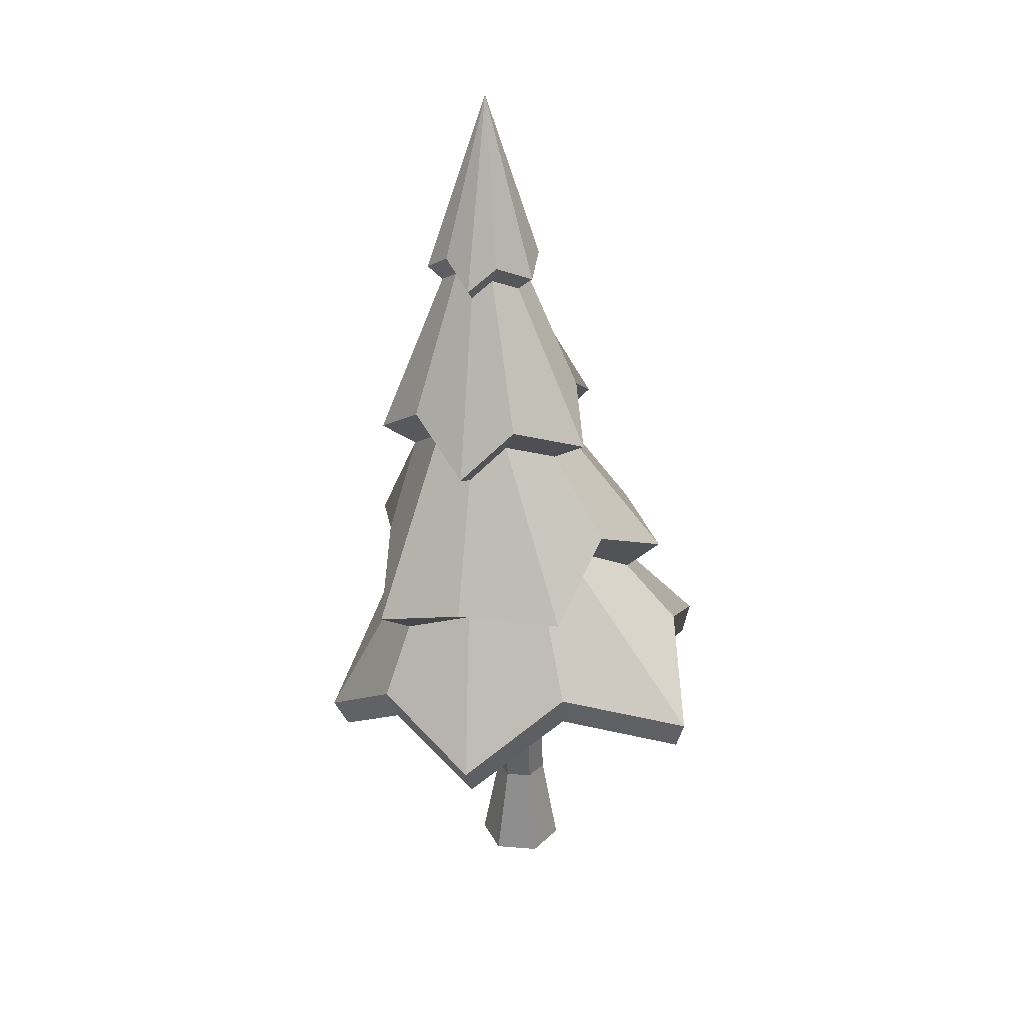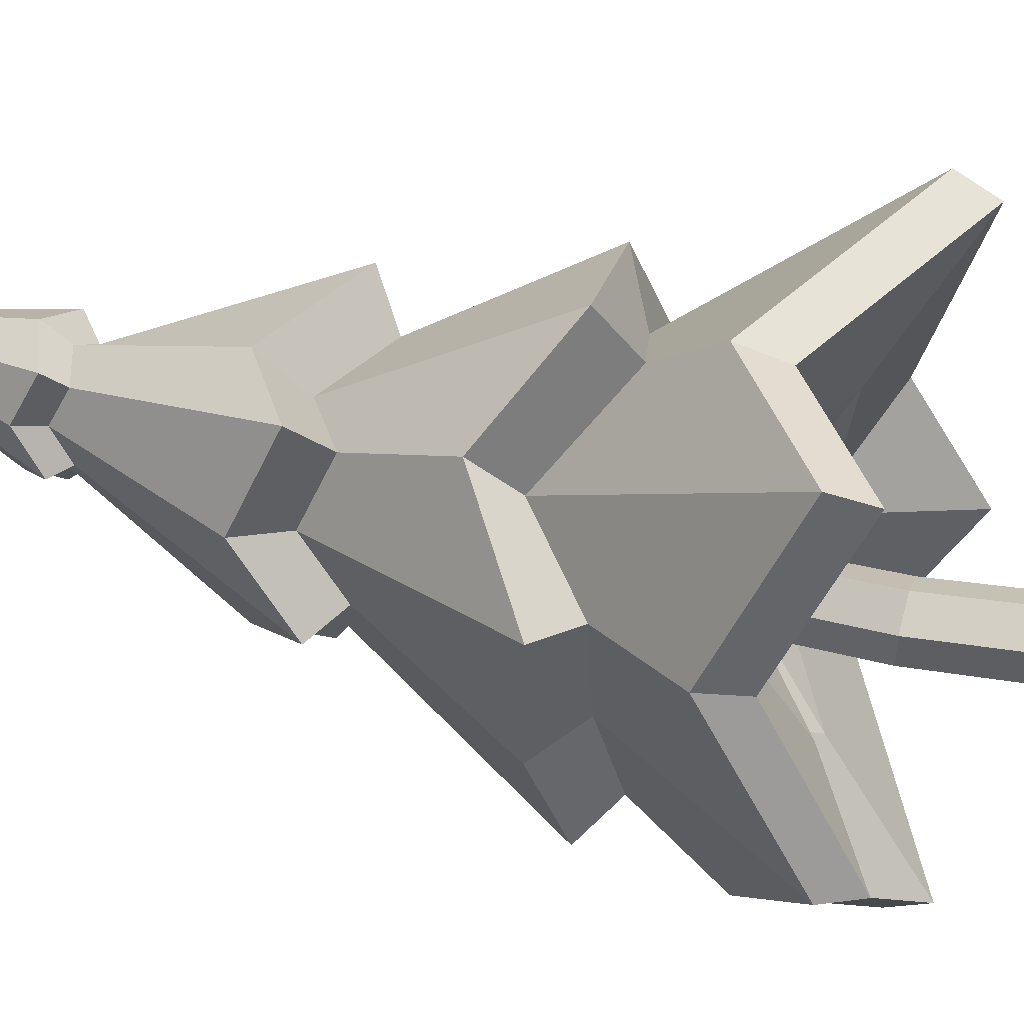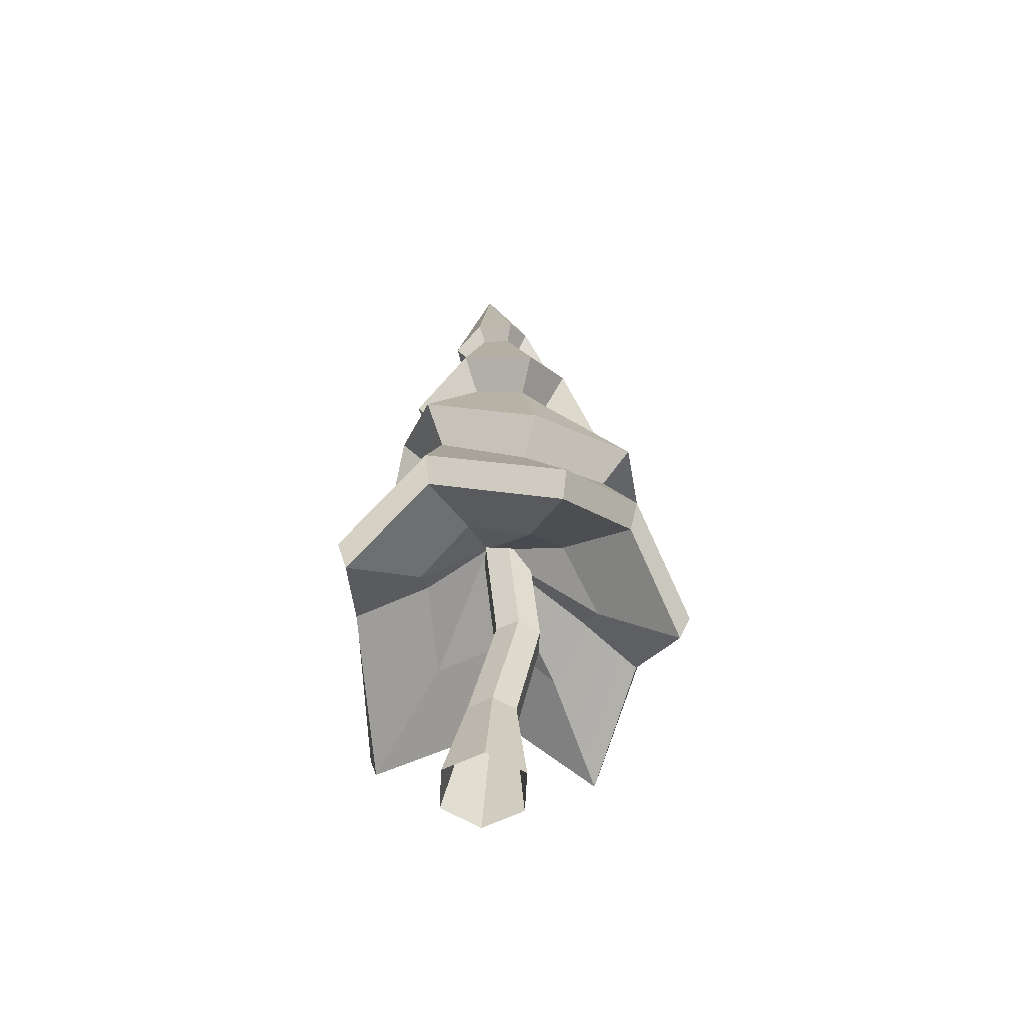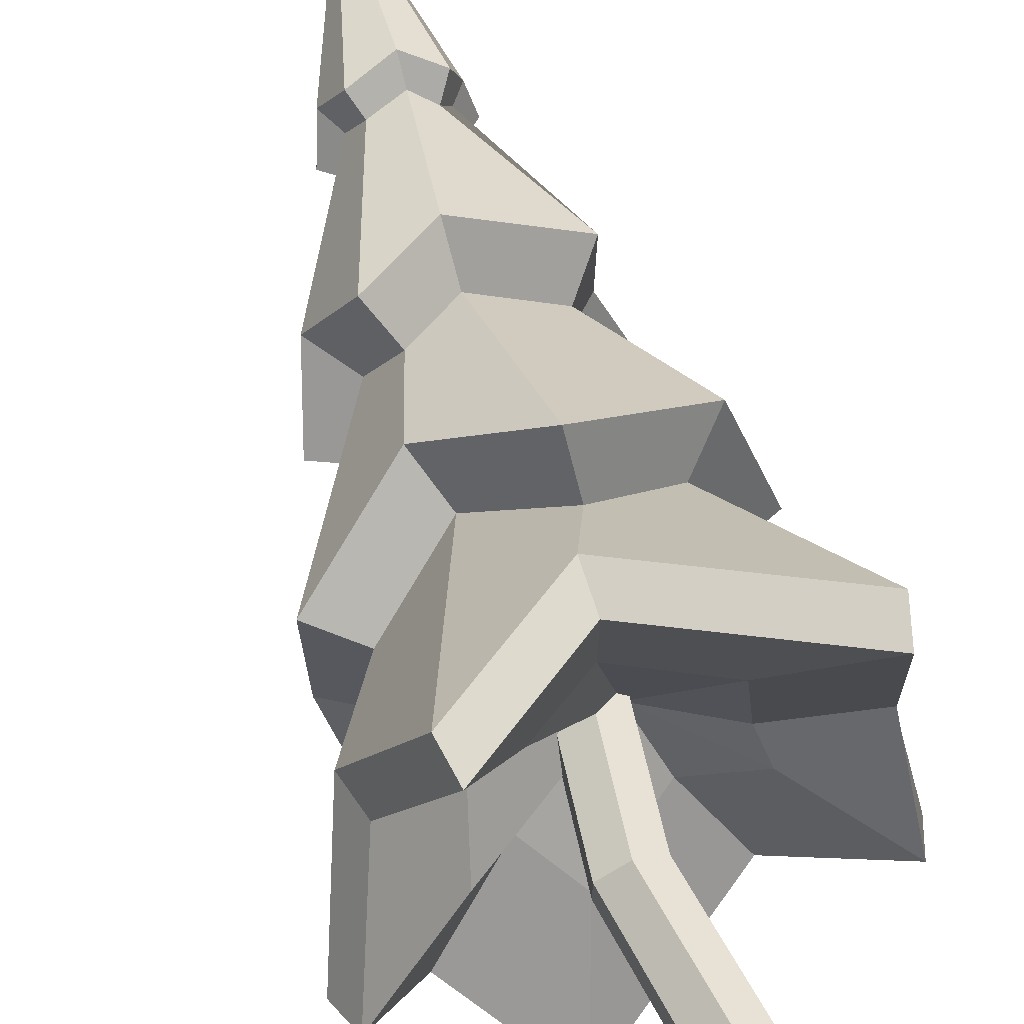
<metadata>
{"format":"obj","ext":"obj","renderer":"f3d","projection":"perspective","resolution":1024,"background":"white","views":[{"elev":28.8,"azim":-83.2,"up":"+Y"},{"elev":48.5,"azim":-69.5,"up":"+Z"},{"elev":-57.7,"azim":177.4,"up":"+Y"},{"elev":63.2,"azim":-17.4,"up":"+Z"}]}
</metadata>
<code>
g rpgpp_lt_tree_pine_01_0
v 0.6442 2.528 0.458
v 0.7615 2.654 -0.3943
v 0.23 3.032 -0.5835
v -0.1315 2.358 -1.209
v 0.23 3.032 -0.5835
v 0.4199 2.744 -1.019
v -0.7728 2.261 -0.4496
v 0.23 3.032 -0.5835
v -0.4447 2.648 -0.8913
v -0.4447 2.648 -0.8913
v 0.23 3.032 -0.5835
v -0.1315 2.358 -1.209
v 0.4199 2.744 -1.019
v 0.23 3.032 -0.5835
v 0.827 2.488 -0.6199
v -0.6651 2.676 -0.06028
v 0.23 3.032 -0.5835
v -0.7728 2.261 -0.4496
v 0.827 2.488 -0.6199
v 0.23 3.032 -0.5835
v 0.7615 2.654 -0.3943
v 0.0249 2.861 0.3712
v 0.23 3.032 -0.5835
v -0.4338 2.497 0.5072
v 0.6442 2.528 0.458
v 0.23 3.032 -0.5835
v 0.0249 2.861 0.3712
v 0.4443 6.587 -0.2498
v 0.2616 8.134 -0.6267
v 0.539 6.669 -0.5265
v -0.1295 6.723 -0.9391
v 0.2616 8.134 -0.6267
v -0.3317 6.484 -0.7156
v 0.3745 6.77 -1.005
v 0.2616 8.134 -0.6267
v 0.04473 6.574 -1.142
v 0.04473 6.574 -1.142
v 0.2616 8.134 -0.6267
v -0.1295 6.723 -0.9391
v -0.259 6.693 -0.4639
v 0.2616 8.134 -0.6267
v -0.1313 6.56 -0.1541
v 0.6013 6.593 -0.7964
v 0.2616 8.134 -0.6267
v 0.3745 6.77 -1.005
v -0.3317 6.484 -0.7156
v 0.2616 8.134 -0.6267
v -0.259 6.693 -0.4639
v 0.539 6.669 -0.5265
v 0.2616 8.134 -0.6267
v 0.6013 6.593 -0.7964
v -0.1313 6.56 -0.1541
v 0.2616 8.134 -0.6267
v 0.1918 6.704 -0.1278
v 0.1918 6.704 -0.1278
v 0.2616 8.134 -0.6267
v 0.4443 6.587 -0.2498
v -0.03912 3 1.273
v -0.9187 2.302 1.443
v -0.3454 3.873 0.1986
v 0.1455 3.454 0.7843
v 1.256 2.34 1.418
v -0.03912 3 1.273
v 0.1455 3.454 0.7843
v 0.7259 3.625 0.3588
v -0.3529 1.661 -2.018
v 0.7763 2.451 -1.629
v 0.816 2.752 -1.739
v -0.3776 1.913 -2.149
v -1.056 2.539 -1.46
v -0.3776 1.913 -2.149
v -0.08598 3.711 -1.188
v -0.7999 3.175 -1.26
v 1.19 2.069 1.353
v 1.402 2.452 -0.1837
v 0.7615 2.654 -0.3943
v 0.6442 2.528 0.458
v 0.816 2.752 -1.739
v 1.548 2.229 -1.112
v 0.7515 3.9 -0.8971
v 0.6839 3.354 -1.5
v -1.461 1.768 -0.5738
v -0.7728 2.261 -0.4496
v -0.4447 2.648 -0.8913
v -0.9944 2.253 -1.366
v -1.273 2.741 0.284
v -1.561 2.009 -0.6158
v -0.832 3.343 -0.6726
v -0.9108 3.353 0.1038
v -1.561 2.009 -0.6158
v -1.056 2.539 -1.46
v -0.7999 3.175 -1.26
v -0.832 3.343 -0.6726
v -1.186 2.452 0.2805
v -1.461 1.768 -0.5738
v -1.561 2.009 -0.6158
v -1.273 2.741 0.284
v 0.7763 2.451 -1.629
v -0.3529 1.661 -2.018
v -0.1315 2.358 -1.209
v 0.4199 2.744 -1.019
v 1.437 2.731 -0.237
v 1.256 2.34 1.418
v 0.7259 3.625 0.3588
v 0.909 3.474 -0.2153
v 0.7763 2.451 -1.629
v 1.461 1.962 -1.05
v 1.548 2.229 -1.112
v 0.816 2.752 -1.739
v -0.9944 2.253 -1.366
v -0.3529 1.661 -2.018
v -0.3776 1.913 -2.149
v -1.056 2.539 -1.46
v -0.9187 2.302 1.443
v -1.273 2.741 0.284
v -0.9108 3.353 0.1038
v -0.3454 3.873 0.1986
v 0.6839 3.354 -1.5
v -0.08598 3.711 -1.188
v -0.3776 1.913 -2.149
v 0.816 2.752 -1.739
v 1.19 2.069 1.353
v -0.0327 2.69 1.219
v -0.03912 3 1.273
v 1.256 2.34 1.418
v -0.0327 2.69 1.219
v -0.8586 2.034 1.373
v -0.9187 2.302 1.443
v -0.03912 3 1.273
v 1.461 1.962 -1.05
v 1.402 2.452 -0.1837
v 1.437 2.731 -0.237
v 1.548 2.229 -1.112
v 1.461 1.962 -1.05
v 0.827 2.488 -0.6199
v 0.7615 2.654 -0.3943
v 1.402 2.452 -0.1837
v -0.0327 2.69 1.219
v 0.0249 2.861 0.3712
v -0.4338 2.497 0.5072
v -0.8586 2.034 1.373
v 1.19 2.069 1.353
v 0.6442 2.528 0.458
v 0.0249 2.861 0.3712
v -0.0327 2.69 1.219
v -0.8586 2.034 1.373
v -1.186 2.452 0.2805
v -1.273 2.741 0.284
v -0.9187 2.302 1.443
v 0.7259 3.625 0.3588
v 0.9604 3.82 0.7043
v 1.23 3.613 -0.1917
v 0.909 3.474 -0.2153
v -0.9944 2.253 -1.366
v -0.4447 2.648 -0.8913
v -0.1315 2.358 -1.209
v -0.3529 1.661 -2.018
v 0.7763 2.451 -1.629
v 0.4199 2.744 -1.019
v 0.827 2.488 -0.6199
v 1.461 1.962 -1.05
v -1.186 2.452 0.2805
v -0.6651 2.676 -0.06028
v -0.7728 2.261 -0.4496
v -1.461 1.768 -0.5738
v 0.9604 3.82 0.7043
v 0.5564 4.869 0.05325
v 0.5625 4.942 -0.3842
v 1.23 3.613 -0.1917
v 0.7031 4.87 -0.8068
v 1.064 4.146 -1.014
v -0.7999 3.175 -1.26
v -1.021 3.374 -1.491
v -1.188 3.566 -0.72
v -0.832 3.343 -0.6726
v 0.6839 3.354 -1.5
v 0.8313 3.596 -1.783
v -0.1745 3.91 -1.533
v -0.08598 3.711 -1.188
v -0.4338 2.497 0.5072
v 0.23 3.032 -0.5835
v -0.6651 2.676 -0.06028
v -0.8586 2.034 1.373
v -1.186 2.452 0.2805
v -1.021 3.374 -1.491
v -0.3145 5.026 -1.015
v -0.5864 4.701 -0.6822
v -1.188 3.566 -0.72
v 0.8313 3.596 -1.783
v 0.3826 5.098 -1.111
v -0.06828 4.806 -1.284
v -0.1745 3.91 -1.533
v -0.832 3.343 -0.6726
v -1.188 3.566 -0.72
v -1.226 3.55 0.2252
v -0.9108 3.353 0.1038
v 0.909 3.474 -0.2153
v 1.23 3.613 -0.1917
v 1.064 4.146 -1.014
v 0.7515 3.9 -0.8971
v -0.3454 3.873 0.1986
v -0.5239 4.118 0.5635
v 0.1258 3.726 1.091
v 0.1455 3.454 0.7843
v 0.1455 3.454 0.7843
v 0.1258 3.726 1.091
v 0.9604 3.82 0.7043
v 0.7259 3.625 0.3588
v 0.5564 4.869 0.05325
v 0.7522 5.075 0.3189
v 0.7729 5.164 -0.3929
v 0.5625 4.942 -0.3842
v -0.08598 3.711 -1.188
v -0.1745 3.91 -1.533
v -1.021 3.374 -1.491
v -0.7999 3.175 -1.26
v 0.7515 3.9 -0.8971
v 1.064 4.146 -1.014
v 0.8313 3.596 -1.783
v 0.6839 3.354 -1.5
v -0.1745 3.91 -1.533
v -0.06828 4.806 -1.284
v -0.3145 5.026 -1.015
v -1.021 3.374 -1.491
v 0.7522 5.075 0.3189
v 0.3502 6.463 -0.3777
v 0.4376 6.531 -0.5288
v 0.7729 5.164 -0.3929
v -0.3145 5.026 -1.015
v -0.4835 5.309 -1.194
v -0.8713 4.842 -0.726
v -0.5864 4.701 -0.6822
v 1.064 4.146 -1.014
v 0.7031 4.87 -0.8068
v 0.3826 5.098 -1.111
v 0.8313 3.596 -1.783
v 0.3826 5.098 -1.111
v 0.5072 5.412 -1.33
v -0.1346 4.999 -1.58
v -0.06828 4.806 -1.284
v -1.188 3.566 -0.72
v -0.5864 4.701 -0.6822
v -0.4921 5.015 -0.351
v -1.226 3.55 0.2252
v -0.5239 4.118 0.5635
v -0.3101 4.857 0.09076
v 0.06635 5.138 0.002496
v 0.1258 3.726 1.091
v 0.1258 3.726 1.091
v 0.06635 5.138 0.002496
v 0.5564 4.869 0.05325
v 0.9604 3.82 0.7043
v -0.9108 3.353 0.1038
v -1.226 3.55 0.2252
v -0.5239 4.118 0.5635
v -0.3454 3.873 0.1986
v 0.7031 4.87 -0.8068
v 0.9606 5.08 -0.9011
v 0.5072 5.412 -1.33
v 0.3826 5.098 -1.111
v -0.4835 5.309 -1.194
v -0.05612 6.553 -0.8635
v -0.2035 6.379 -0.6992
v -0.8713 4.842 -0.726
v 0.5072 5.412 -1.33
v 0.3121 6.587 -0.9117
v 0.07138 6.443 -1.011
v -0.1346 4.999 -1.58
v -0.5864 4.701 -0.6822
v -0.8713 4.842 -0.726
v -0.7362 5.285 -0.2527
v -0.4921 5.015 -0.351
v 0.5625 4.942 -0.3842
v 0.7729 5.164 -0.3929
v 0.9606 5.08 -0.9011
v 0.7031 4.87 -0.8068
v -0.3101 4.857 0.09076
v -0.4782 5.061 0.3718
v 0.05783 5.455 0.2505
v 0.06635 5.138 0.002496
v 0.06635 5.138 0.002496
v 0.05783 5.455 0.2505
v 0.7522 5.075 0.3189
v 0.5564 4.869 0.05325
v -1.226 3.55 0.2252
v -0.4921 5.015 -0.351
v -0.3101 4.857 0.09076
v -0.5239 4.118 0.5635
v 0.3502 6.463 -0.3777
v 0.4443 6.587 -0.2498
v 0.539 6.669 -0.5265
v 0.4376 6.531 -0.5288
v -0.06828 4.806 -1.284
v -0.1346 4.999 -1.58
v -0.4835 5.309 -1.194
v -0.3145 5.026 -1.015
v 0.7729 5.164 -0.3929
v 0.4376 6.531 -0.5288
v 0.4782 6.459 -0.7587
v 0.9606 5.08 -0.9011
v -0.4782 5.061 0.3718
v -0.05712 6.436 -0.289
v 0.1914 6.527 -0.2499
v 0.05783 5.455 0.2505
v 0.3121 6.587 -0.9117
v 0.3745 6.77 -1.005
v 0.04473 6.574 -1.142
v 0.07138 6.443 -1.011
v 0.05783 5.455 0.2505
v 0.1914 6.527 -0.2499
v 0.3502 6.463 -0.3777
v 0.7522 5.075 0.3189
v -0.4921 5.015 -0.351
v -0.7362 5.285 -0.2527
v -0.4782 5.061 0.3718
v -0.3101 4.857 0.09076
v -0.1346 4.999 -1.58
v 0.07138 6.443 -1.011
v -0.05612 6.553 -0.8635
v -0.4835 5.309 -1.194
v -0.05612 6.553 -0.8635
v -0.1295 6.723 -0.9391
v -0.3317 6.484 -0.7156
v -0.2035 6.379 -0.6992
v 0.9606 5.08 -0.9011
v 0.4782 6.459 -0.7587
v 0.3121 6.587 -0.9117
v 0.5072 5.412 -1.33
v -0.8713 4.842 -0.726
v -0.2035 6.379 -0.6992
v -0.1506 6.533 -0.516
v -0.7362 5.285 -0.2527
v 0.1914 6.527 -0.2499
v 0.1918 6.704 -0.1278
v 0.4443 6.587 -0.2498
v 0.3502 6.463 -0.3777
v -0.7362 5.285 -0.2527
v -0.1506 6.533 -0.516
v -0.05712 6.436 -0.289
v -0.4782 5.061 0.3718
v 0.07138 6.443 -1.011
v 0.04473 6.574 -1.142
v -0.1295 6.723 -0.9391
v -0.05612 6.553 -0.8635
v 0.4782 6.459 -0.7587
v 0.6013 6.593 -0.7964
v 0.3745 6.77 -1.005
v 0.3121 6.587 -0.9117
v -0.2035 6.379 -0.6992
v -0.3317 6.484 -0.7156
v -0.259 6.693 -0.4639
v -0.1506 6.533 -0.516
v 0.4376 6.531 -0.5288
v 0.539 6.669 -0.5265
v 0.6013 6.593 -0.7964
v 0.4782 6.459 -0.7587
v -0.05712 6.436 -0.289
v -0.1313 6.56 -0.1541
v 0.1918 6.704 -0.1278
v 0.1914 6.527 -0.2499
v -0.1506 6.533 -0.516
v -0.259 6.693 -0.4639
v -0.1313 6.56 -0.1541
v -0.05712 6.436 -0.289
v -1.561 2.009 -0.6158
v -1.461 1.768 -0.5738
v -0.9944 2.253 -1.366
v -1.056 2.539 -1.46
v 1.437 2.731 -0.237
v 1.402 2.452 -0.1837
v 1.19 2.069 1.353
v 1.256 2.34 1.418
v 1.548 2.229 -1.112
v 1.437 2.731 -0.237
v 0.909 3.474 -0.2153
v 0.7515 3.9 -0.8971
v 0.3656 0.9171 -0.1599
v 0.1337 2.052 -0.1688
v 0.1337 2.052 -0.3921
v 0.3656 0.9171 -0.3953
v 0.5615 -1.662e-09 -0.09114
v 0.5615 -3.764e-08 -0.4854
v -0.1215 -3.764e-08 -0.4854
v -0.04231 0.9171 -0.3953
v -0.04231 0.9171 -0.1599
v -0.1215 -1.662e-09 -0.09114
v 0.5615 -3.764e-08 -0.4854
v 0.3656 0.9171 -0.3953
v 0.1616 0.9171 -0.5131
v 0.22 -5.563e-08 -0.6826
v 0.22 1.633e-08 0.106
v 0.1616 0.9171 -0.04212
v 0.3656 0.9171 -0.1599
v 0.5615 -1.662e-09 -0.09114
v 0.22 -5.563e-08 -0.6826
v 0.1616 0.9171 -0.5131
v -0.04231 0.9171 -0.3953
v -0.1215 -3.764e-08 -0.4854
v 0.1337 2.052 -0.3921
v 0.2478 2.993 -0.6361
v 0.0563 3.018 -0.7484
v -0.05937 2.04 -0.5038
v -0.04231 0.9171 -0.3953
v -0.2524 2.027 -0.3921
v -0.2524 2.027 -0.1688
v -0.04231 0.9171 -0.1599
v 0.3656 0.9171 -0.3953
v 0.1337 2.052 -0.3921
v -0.05937 2.04 -0.5038
v 0.1616 0.9171 -0.5131
v 0.1616 0.9171 -0.04212
v -0.05937 2.04 -0.05707
v 0.1337 2.052 -0.1688
v 0.3656 0.9171 -0.1599
v 0.1616 0.9171 -0.5131
v -0.05937 2.04 -0.5038
v -0.2524 2.027 -0.3921
v -0.04231 0.9171 -0.3953
v -0.05937 2.04 -0.05707
v 0.0563 3.029 -0.3017
v 0.2478 2.999 -0.4127
v 0.1337 2.052 -0.1688
v -0.05937 2.04 -0.5038
v 0.0563 3.018 -0.7484
v -0.1352 3.048 -0.6374
v -0.2524 2.027 -0.3921
v 0.1337 2.052 -0.1688
v 0.2478 2.999 -0.4127
v 0.2478 2.993 -0.6361
v 0.1337 2.052 -0.3921
v -0.2524 2.027 -0.3921
v -0.1352 3.048 -0.6374
v -0.1352 3.053 -0.4141
v -0.2524 2.027 -0.1688
v -0.2524 2.027 -0.1688
v -0.1352 3.053 -0.4141
v 0.0563 3.029 -0.3017
v -0.05937 2.04 -0.05707
v -0.04231 0.9171 -0.1599
v -0.2524 2.027 -0.1688
v -0.05937 2.04 -0.05707
v 0.1616 0.9171 -0.04212
v -0.1215 -1.662e-09 -0.09114
v -0.04231 0.9171 -0.1599
v 0.1616 0.9171 -0.04212
v 0.22 1.633e-08 0.106
f 3 2 1
f 6 5 4
f 9 8 7
f 12 11 10
f 15 14 13
f 18 17 16
f 21 20 19
f 24 23 22
f 27 26 25
f 30 29 28
f 33 32 31
f 36 35 34
f 39 38 37
f 42 41 40
f 45 44 43
f 48 47 46
f 51 50 49
f 54 53 52
f 57 56 55
f 60 59 58
f 61 60 58
f 64 63 62
f 65 64 62
f 68 67 66
f 69 68 66
f 72 71 70
f 73 72 70
f 76 75 74
f 77 76 74
f 80 79 78
f 81 80 78
f 84 83 82
f 85 84 82
f 88 87 86
f 89 88 86
f 92 91 90
f 93 92 90
f 96 95 94
f 97 96 94
f 100 99 98
f 101 100 98
f 104 103 102
f 105 104 102
f 108 107 106
f 109 108 106
f 112 111 110
f 113 112 110
f 116 115 114
f 117 116 114
f 120 119 118
f 121 120 118
f 124 123 122
f 125 124 122
f 128 127 126
f 129 128 126
f 132 131 130
f 133 132 130
f 136 135 134
f 137 136 134
f 140 139 138
f 141 140 138
f 144 143 142
f 145 144 142
f 148 147 146
f 149 148 146
f 152 151 150
f 153 152 150
f 156 155 154
f 157 156 154
f 160 159 158
f 161 160 158
f 164 163 162
f 165 164 162
f 168 167 166
f 169 168 166
f 170 168 169
f 171 170 169
f 174 173 172
f 175 174 172
f 178 177 176
f 179 178 176
f 182 181 180
f 182 180 183
f 184 182 183
f 187 186 185
f 188 187 185
f 191 190 189
f 192 191 189
f 195 194 193
f 196 195 193
f 199 198 197
f 200 199 197
f 203 202 201
f 204 203 201
f 207 206 205
f 208 207 205
f 211 210 209
f 212 211 209
f 215 214 213
f 216 215 213
f 219 218 217
f 220 219 217
f 223 222 221
f 224 223 221
f 227 226 225
f 228 227 225
f 231 230 229
f 232 231 229
f 235 234 233
f 236 235 233
f 239 238 237
f 240 239 237
f 243 242 241
f 244 243 241
f 247 246 245
f 248 247 245
f 251 250 249
f 252 251 249
f 255 254 253
f 256 255 253
f 259 258 257
f 260 259 257
f 263 262 261
f 264 263 261
f 267 266 265
f 268 267 265
f 271 270 269
f 272 271 269
f 275 274 273
f 276 275 273
f 279 278 277
f 280 279 277
f 283 282 281
f 284 283 281
f 287 286 285
f 288 287 285
f 291 290 289
f 292 291 289
f 295 294 293
f 296 295 293
f 299 298 297
f 300 299 297
f 303 302 301
f 304 303 301
f 307 306 305
f 308 307 305
f 311 310 309
f 312 311 309
f 315 314 313
f 316 315 313
f 319 318 317
f 320 319 317
f 323 322 321
f 324 323 321
f 327 326 325
f 328 327 325
f 331 330 329
f 332 331 329
f 335 334 333
f 336 335 333
f 339 338 337
f 340 339 337
f 343 342 341
f 344 343 341
f 347 346 345
f 348 347 345
f 351 350 349
f 352 351 349
f 355 354 353
f 356 355 353
f 359 358 357
f 360 359 357
f 363 362 361
f 364 363 361
f 367 366 365
f 368 367 365
f 371 370 369
f 372 371 369
f 375 374 373
f 376 375 373
f 379 378 377
f 380 379 377
f 380 377 381
f 382 380 381
f 385 384 383
f 386 385 383
f 389 388 387
f 390 389 387
f 393 392 391
f 394 393 391
f 397 396 395
f 398 397 395
f 401 400 399
f 402 401 399
f 405 404 403
f 406 405 403
f 409 408 407
f 410 409 407
f 413 412 411
f 414 413 411
f 417 416 415
f 418 417 415
f 421 420 419
f 422 421 419
f 425 424 423
f 426 425 423
f 429 428 427
f 430 429 427
f 433 432 431
f 434 433 431
f 437 436 435
f 438 437 435
f 441 440 439
f 442 441 439
f 445 444 443
f 446 445 443

</code>
